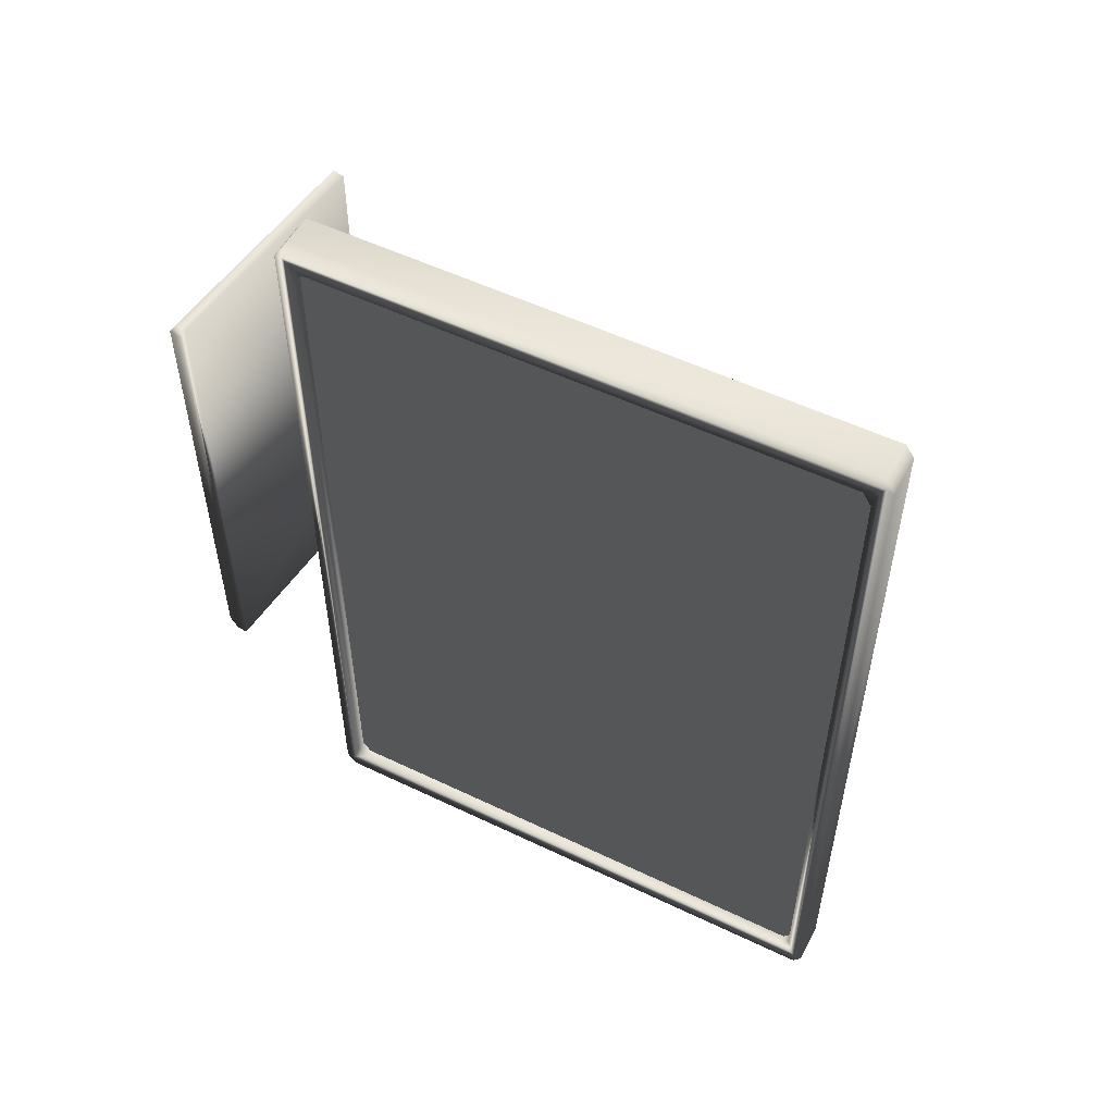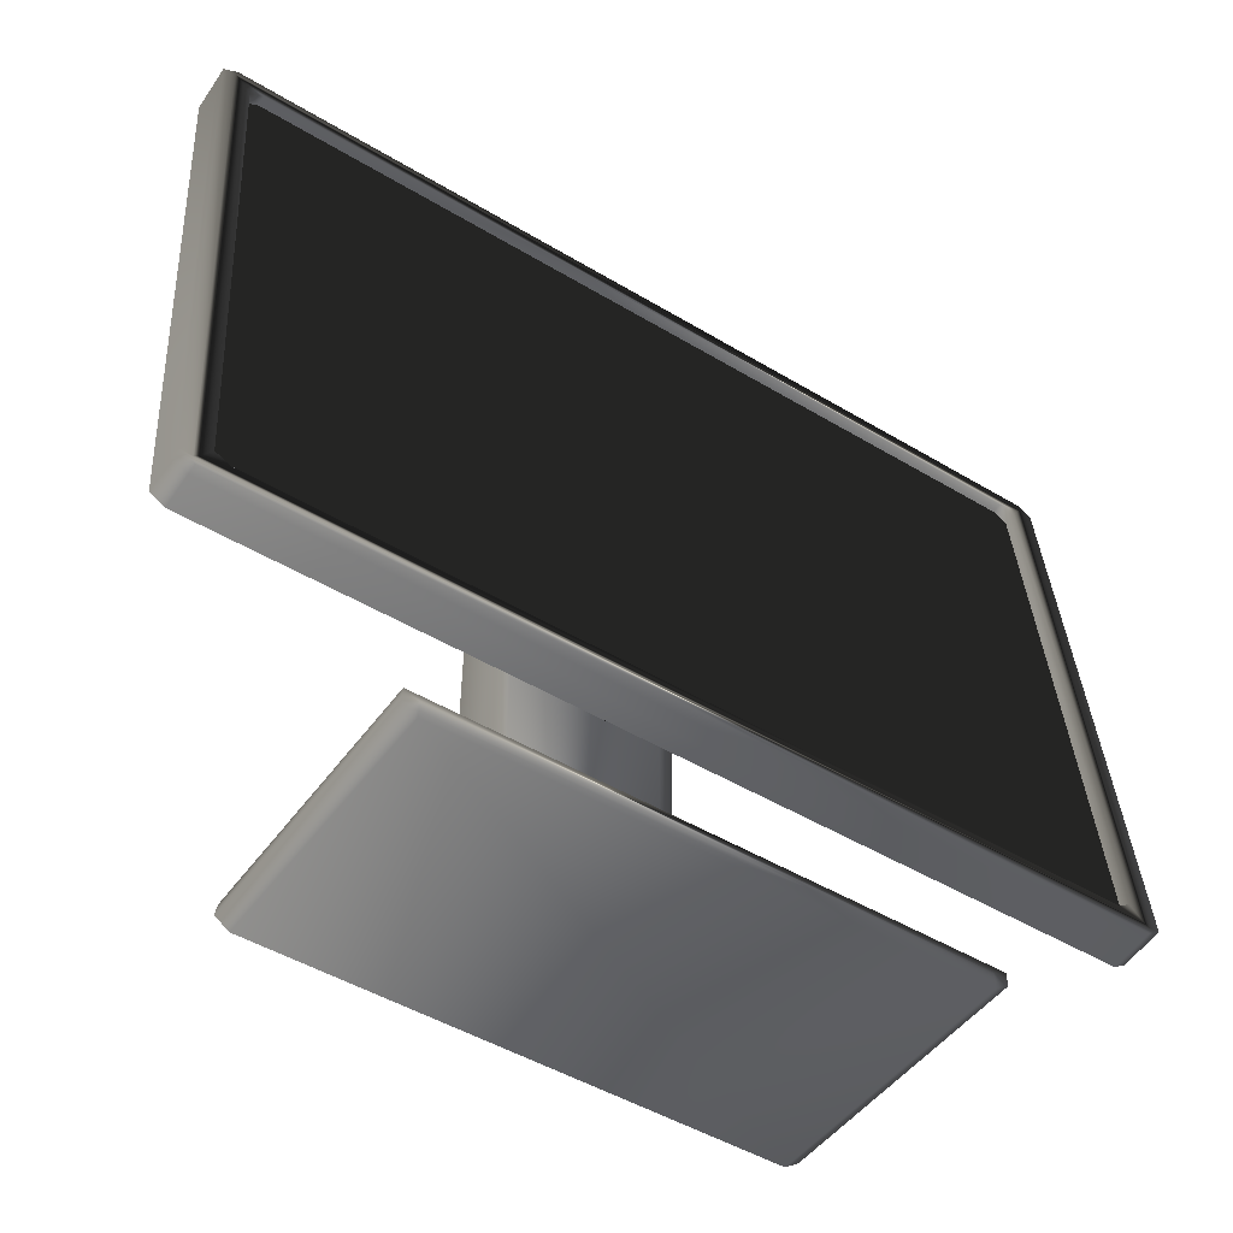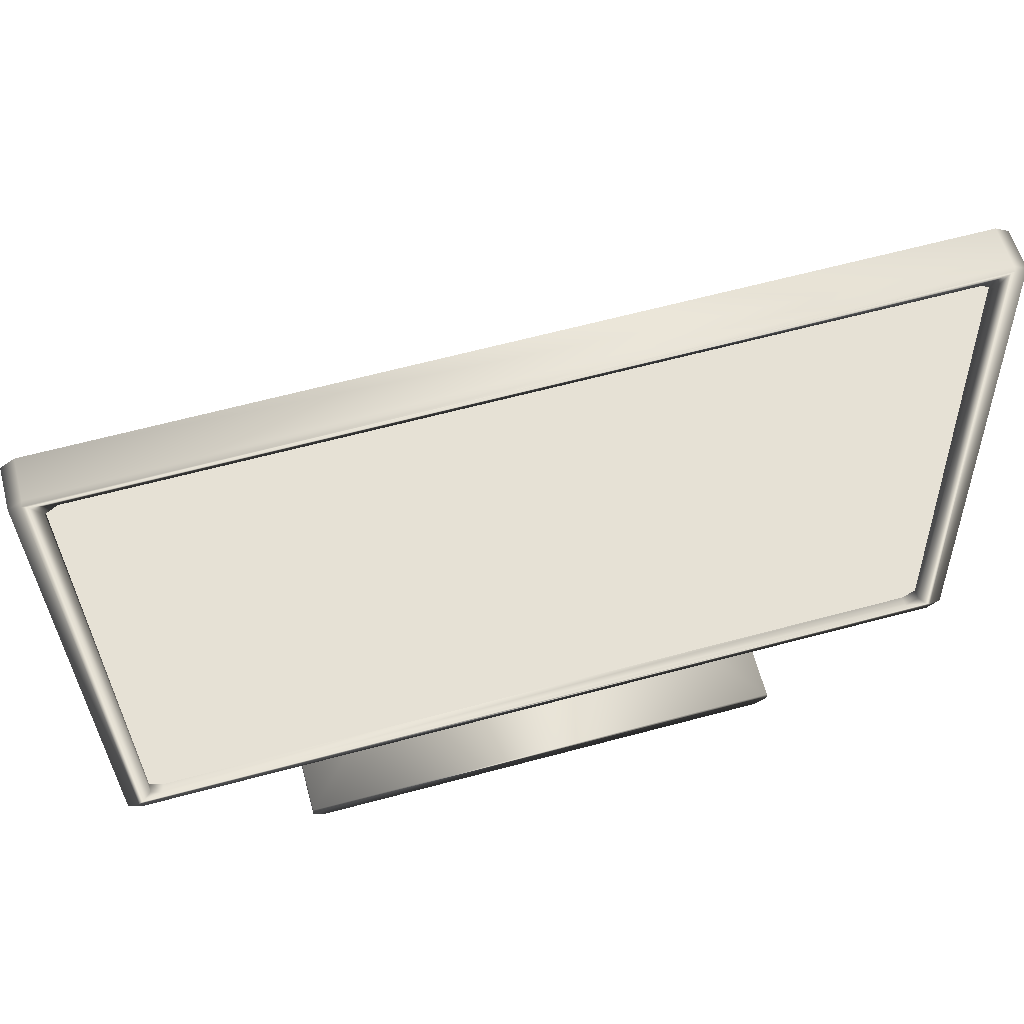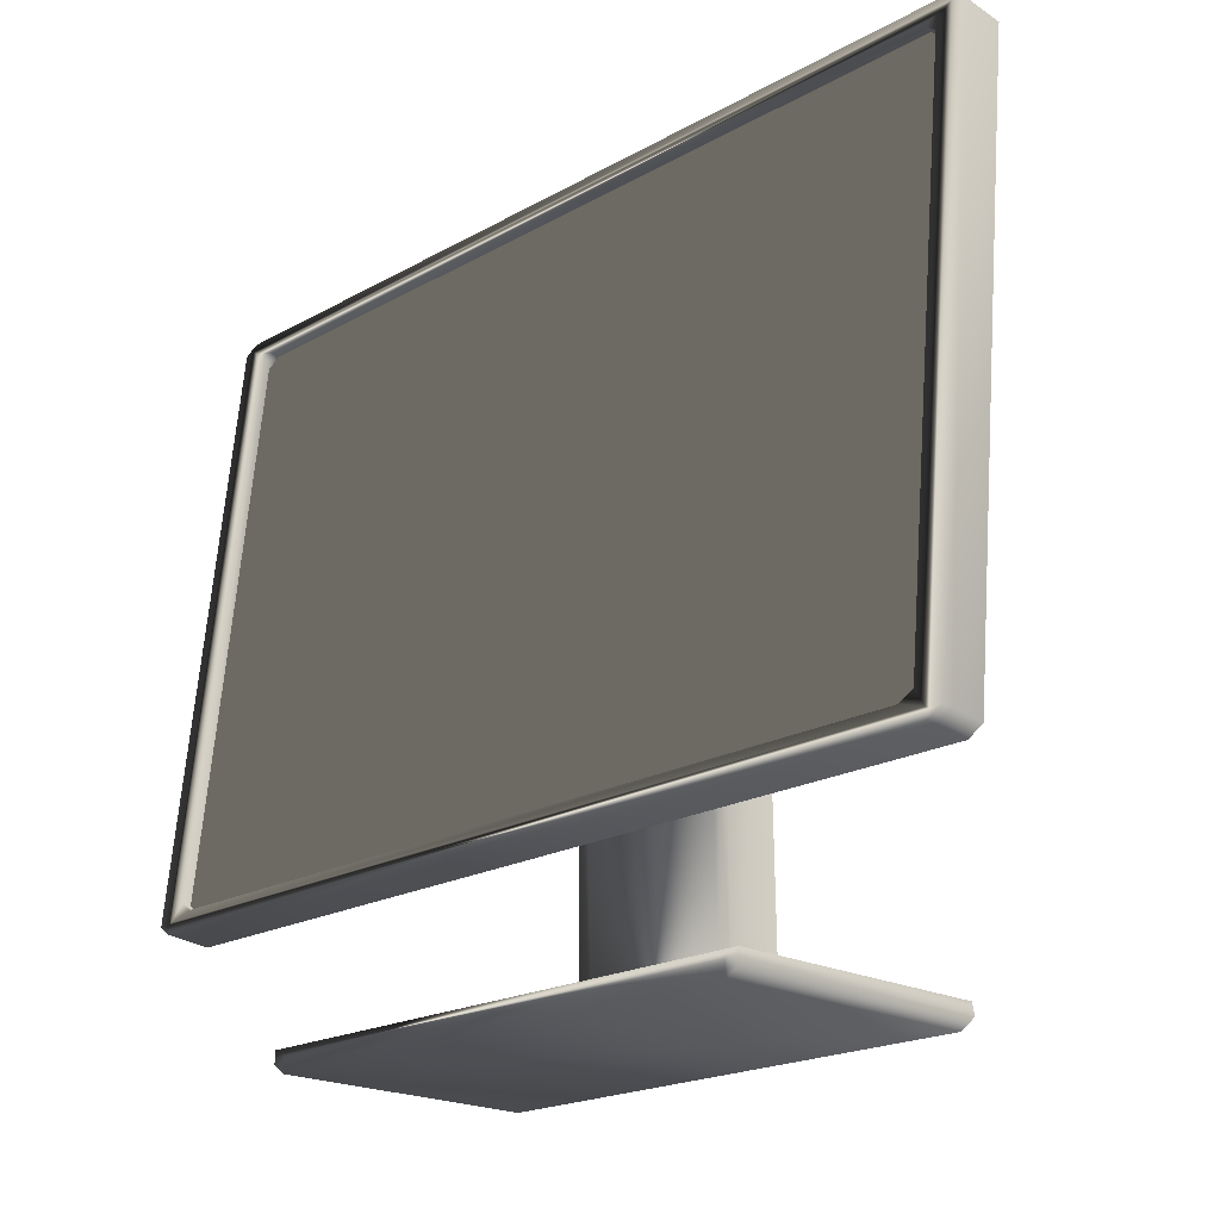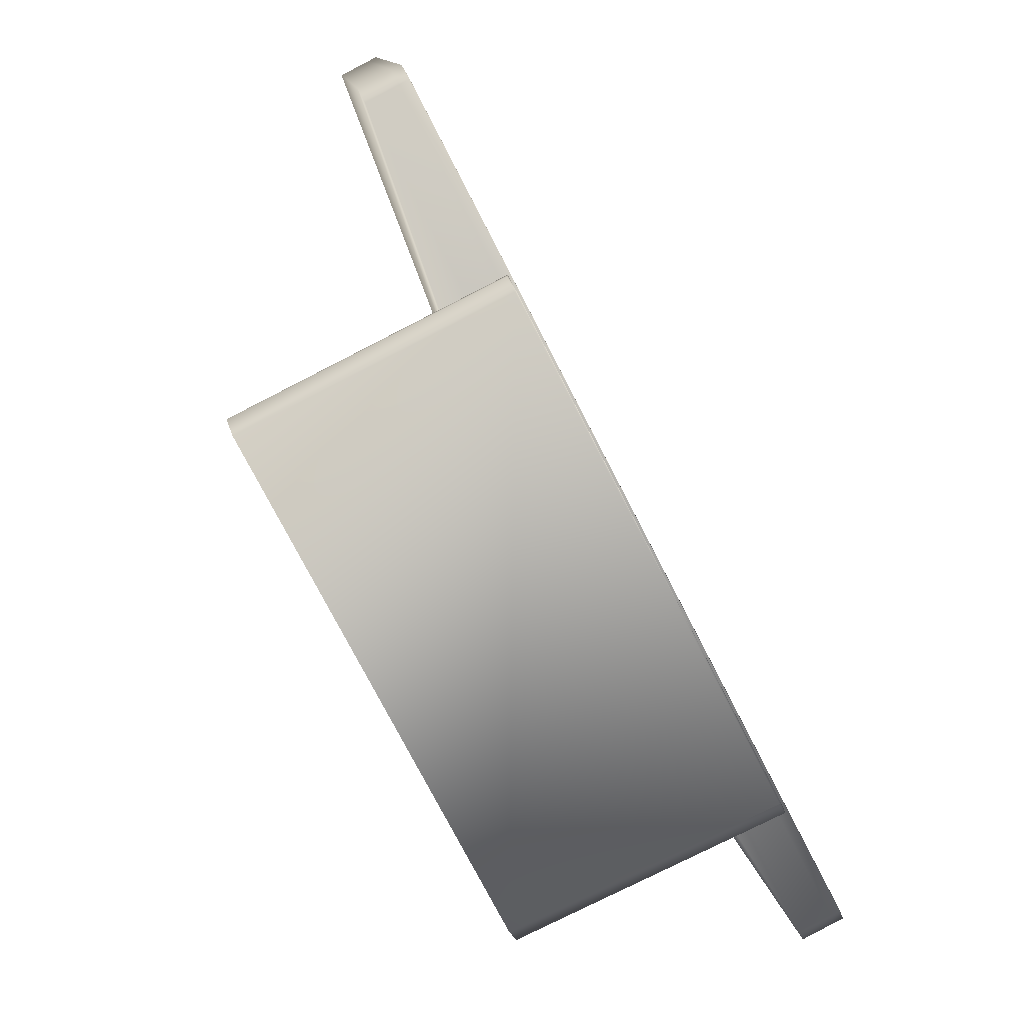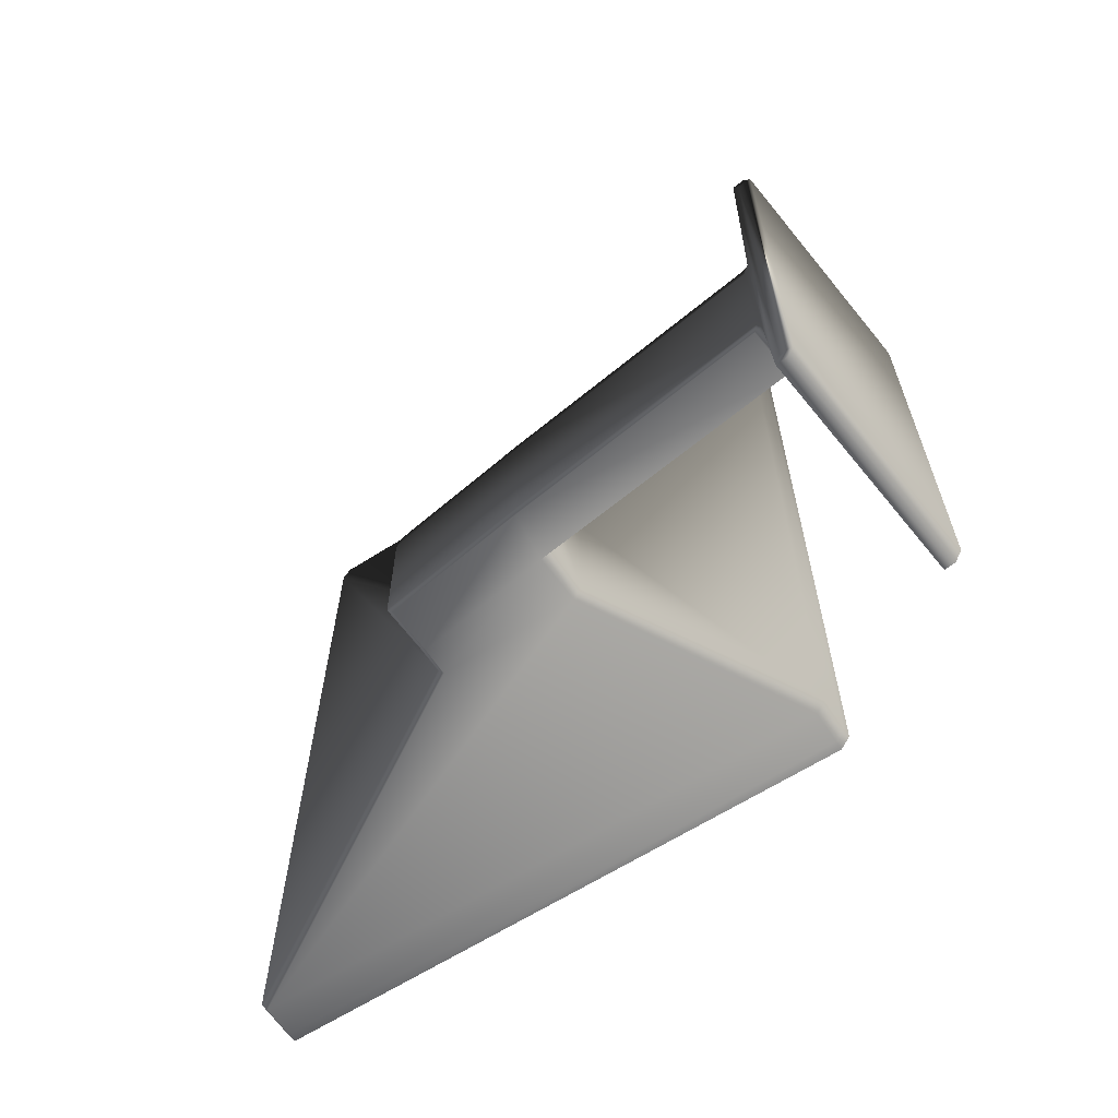
<metadata>
{"format":"obj","ext":"obj","renderer":"f3d","projection":"perspective","resolution":1024,"background":"white","views":[{"elev":53.6,"azim":123.2,"up":"+Z"},{"elev":-47.8,"azim":55.9,"up":"+Y"},{"elev":64.3,"azim":74.9,"up":"+Y"},{"elev":-20.2,"azim":135.6,"up":"+Y"},{"elev":-75.4,"azim":27.2,"up":"+Y"},{"elev":-63.2,"azim":-50.9,"up":"+Z"}]}
</metadata>
<code>
o Cube
v 0.01226 0.7147 -0.9696
v 0.01431 0.6956 -1
v 0.1544 -0.6066 -1
v 0.1566 -0.6275 -0.9698
v 0.01431 0.6956 1
v 0.01226 0.7147 0.9696
v 0.1566 -0.6275 0.9698
v 0.1544 -0.6066 1
v -0.05974 0.6878 -1
v -0.06177 0.7067 -0.9696
v 0.0826 -0.6354 -0.9698
v 0.08035 -0.6145 -1
v -0.06177 0.7067 0.9696
v -0.05974 0.6878 1
v 0.08035 -0.6145 1
v 0.0826 -0.6354 0.9698
v 0.01876 0.6542 -0.9399
v 0.0166 0.6744 -0.9099
v 0.1523 -0.5871 -0.9099
v 0.1501 -0.567 -0.9399
v 0.0166 0.6744 0.9099
v 0.01876 0.6542 0.9399
v 0.1501 -0.567 0.9399
v 0.1523 -0.5871 0.9099
v 0.03583 0.6979 -1
v 0.03417 0.717 -0.9696
v 0.03708 0.7004 -0.975
v 0.1759 -0.6043 -1
v 0.1779 -0.6082 -0.975
v 0.1785 -0.6251 -0.9698
v 0.03583 0.6979 1
v 0.03708 0.7004 0.975
v 0.03417 0.717 0.9696
v 0.1785 -0.6251 0.9698
v 0.1779 -0.6082 0.975
v 0.1759 -0.6043 1
v 0.0385 0.6767 -0.9099
v 0.04028 0.6565 -0.9399
v 0.03782 0.6936 -0.9649
v 0.1742 -0.5848 -0.9099
v 0.1771 -0.6014 -0.9649
v 0.1716 -0.5647 -0.9399
v 0.04028 0.6565 0.9399
v 0.0385 0.6767 0.9099
v 0.03782 0.6936 0.9649
v 0.1742 -0.5848 0.9099
v 0.1716 -0.5647 0.9399
v 0.1771 -0.6014 0.9649
v -0.1126 0.2121 -0.1941
v -0.1147 0.2311 -0.1637
v -0.07201 -0.1655 -0.1639
v -0.07427 -0.1445 -0.1941
v -0.1147 0.2311 0.1637
v -0.1126 0.2121 0.1941
v -0.07427 -0.1445 0.1941
v -0.07201 -0.1655 0.1639
v -0.3102 0.1991 -0.1941
v -0.3119 0.2077 -0.1641
v -0.3104 0.2184 -0.1637
v -0.3227 -0.1781 -0.1941
v -0.3247 -0.1782 -0.1641
v -0.3102 0.1991 0.1941
v -0.3104 0.2184 0.1637
v -0.3119 0.2077 0.1641
v -0.3247 -0.1782 0.1641
v -0.3227 -0.1781 0.1941
v -0.1858 0.2054 -0.1941
v -0.1852 0.2247 -0.1637
v -0.1972 -0.1718 -0.1639
v -0.1985 -0.1842 -0.1641
v -0.1999 -0.1508 -0.1941
v -0.1972 -0.1718 0.1639
v -0.1999 -0.1508 0.1941
v -0.1985 -0.1842 0.1641
v -0.1852 0.2247 0.1637
v -0.1858 0.2054 0.1941
v -0.335 -0.863 -0.1641
v -0.3329 -0.8551 -0.1941
v -0.3358 -0.8757 -0.1984
v -0.3358 -0.8757 0.1984
v -0.3329 -0.8551 0.1941
v -0.335 -0.863 0.1641
v -0.2102 -0.8551 -0.1941
v -0.2085 -0.8629 -0.1641
v -0.2074 -0.8755 -0.1953
v -0.2074 -0.8755 0.1953
v -0.2085 -0.8629 0.1641
v -0.2102 -0.8551 0.1941
v -0.3928 -0.9257 -0.5581
v -0.3922 -0.9112 -0.5838
v -0.3912 -0.9318 -0.5881
v -0.3928 -0.9257 0.5581
v -0.3912 -0.9318 0.5881
v -0.3922 -0.9112 0.5838
v 0.1936 -0.9318 -0.5881
v 0.1939 -0.9115 -0.5869
v 0.1952 -0.9257 -0.5581
v 0.1936 -0.9318 0.5881
v 0.1952 -0.9257 0.5581
v 0.1939 -0.9115 0.5869
v -0.3928 -0.9456 -0.5581
v -0.3912 -0.9395 -0.5881
v -0.3917 -0.9598 -0.5581
v -0.3928 -0.9456 0.5581
v -0.3917 -0.9598 0.5581
v -0.3912 -0.9395 0.5881
v 0.1936 -0.9395 -0.5881
v 0.1952 -0.9456 -0.5581
v 0.1941 -0.9598 -0.5581
v 0.1936 -0.9395 0.5881
v 0.1941 -0.9598 0.5581
v 0.1952 -0.9456 0.5581
f 11 4 7 16
f 9 12 52 49
f 15 14 54 55
f 7 4 30 34
f 29 27 39 41
f 1 6 33 26
f 8 5 14 15
f 23 22 43 47
f 21 18 37 44
f 49 52 71 67
f 27 32 45 39
f 32 35 48 45
f 35 29 41 48
f 12 9 2 3
f 5 8 36 31
f 1 10 13 6
f 19 24 46 40
f 11 16 56 51
f 13 10 50 53
f 17 20 42 38
f 65 61 77 82
f 60 71 83 78
f 67 71 60 57
f 73 66 81 88
f 75 68 59 63
f 61 65 64 58
f 51 56 72 69
f 55 54 76 73
f 53 50 68 75
f 73 76 62 66
f 80 79 90 94
f 70 74 87 84
f 85 86 100 96
f 79 85 96 90
f 92 89 101 104
f 86 80 94 100
f 91 95 107 102
f 103 109 111 105
f 98 93 106 110
f 97 99 112 108
f 25 26 27
f 28 29 30
f 31 32 33
f 34 35 36
f 37 38 39
f 40 41 42
f 43 44 45
f 46 47 48
f 57 58 59
f 62 63 64
f 69 70 71
f 72 73 74
f 77 78 79
f 80 81 82
f 83 84 85
f 86 87 88
f 89 90 91
f 92 93 94
f 95 96 97
f 98 99 100
f 101 102 103
f 104 105 106
f 107 108 109
f 110 111 112
f 4 11 12 3
f 6 13 14 5
f 16 7 8 15
f 10 1 2 9
f 7 34 36 8
f 23 47 46 24
f 37 18 17 38
f 19 40 42 20
f 27 29 28 25
f 31 36 35 32
f 26 33 32 27
f 34 30 29 35
f 38 42 41 39
f 45 48 47 43
f 39 45 44 37
f 48 41 40 46
f 33 6 5 31
f 21 44 43 22
f 1 26 25 2
f 30 4 3 28
f 52 12 11 51
f 15 55 56 16
f 54 14 13 53
f 9 49 50 10
f 66 62 64 65
f 57 60 61 58
f 63 59 58 64
f 68 50 49 67
f 76 54 53 75
f 59 68 67 57
f 51 69 71 52
f 55 73 72 56
f 62 76 75 63
f 74 70 69 72
f 79 80 82 77
f 85 79 78 83
f 88 81 80 86
f 86 85 84 87
f 81 66 65 82
f 60 78 77 61
f 70 84 83 71
f 73 88 87 74
f 89 92 94 90
f 95 91 90 96
f 100 94 93 98
f 99 97 96 100
f 103 105 104 101
f 109 103 102 107
f 110 106 105 111
f 111 109 108 112
f 106 93 92 104
f 91 102 101 89
f 107 95 97 108
f 98 110 112 99
f 3 2 25 28
o Cube.001
v 0.0166 0.6744 -0.9399
v 0.1523 -0.5871 -0.9399
v 0.0166 0.6744 0.9399
v 0.1523 -0.5871 0.9399
f 114 113 115 116

</code>
